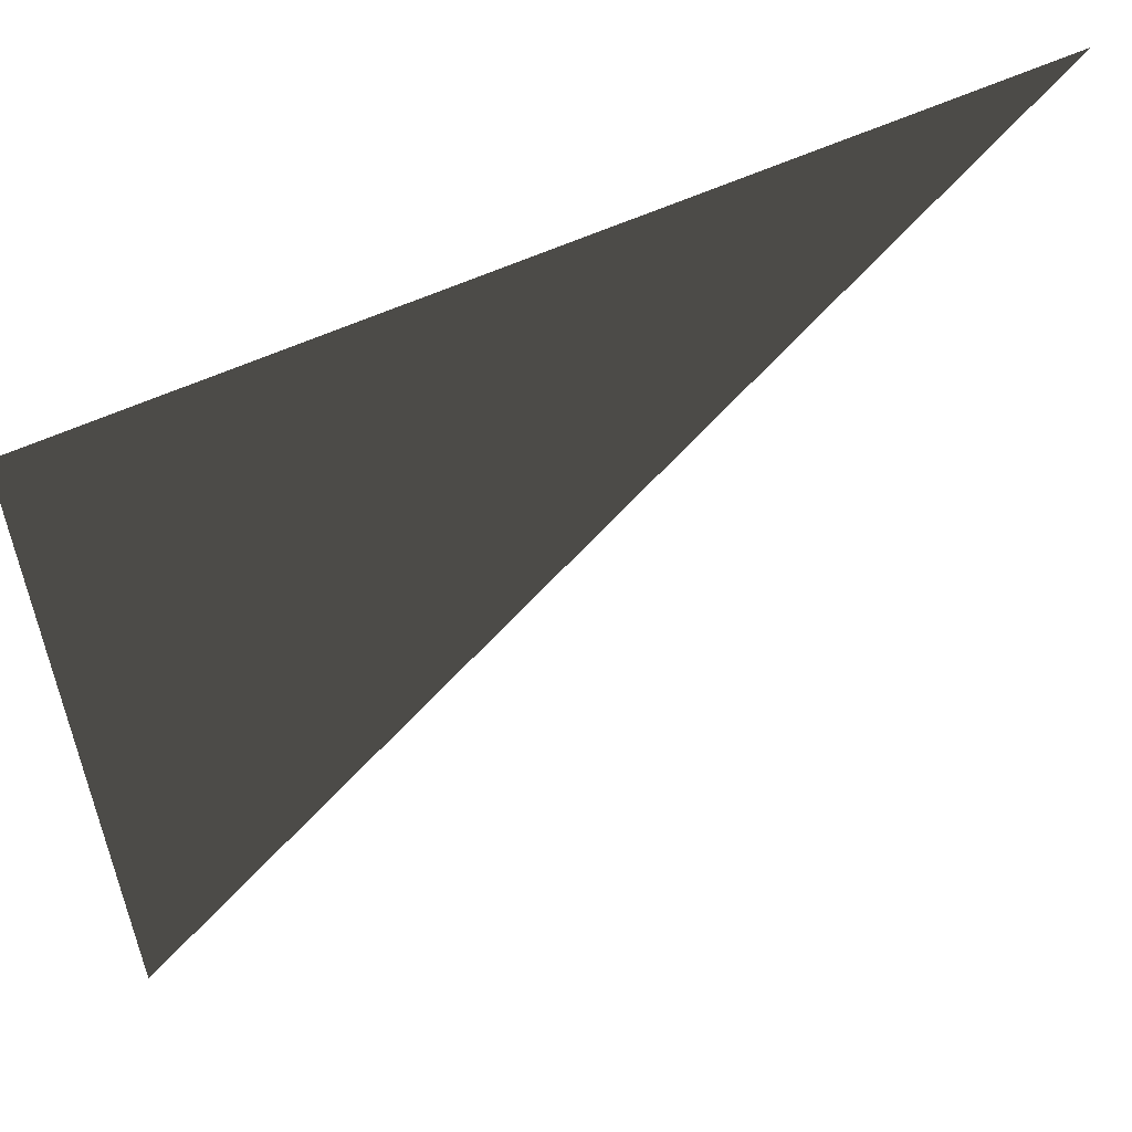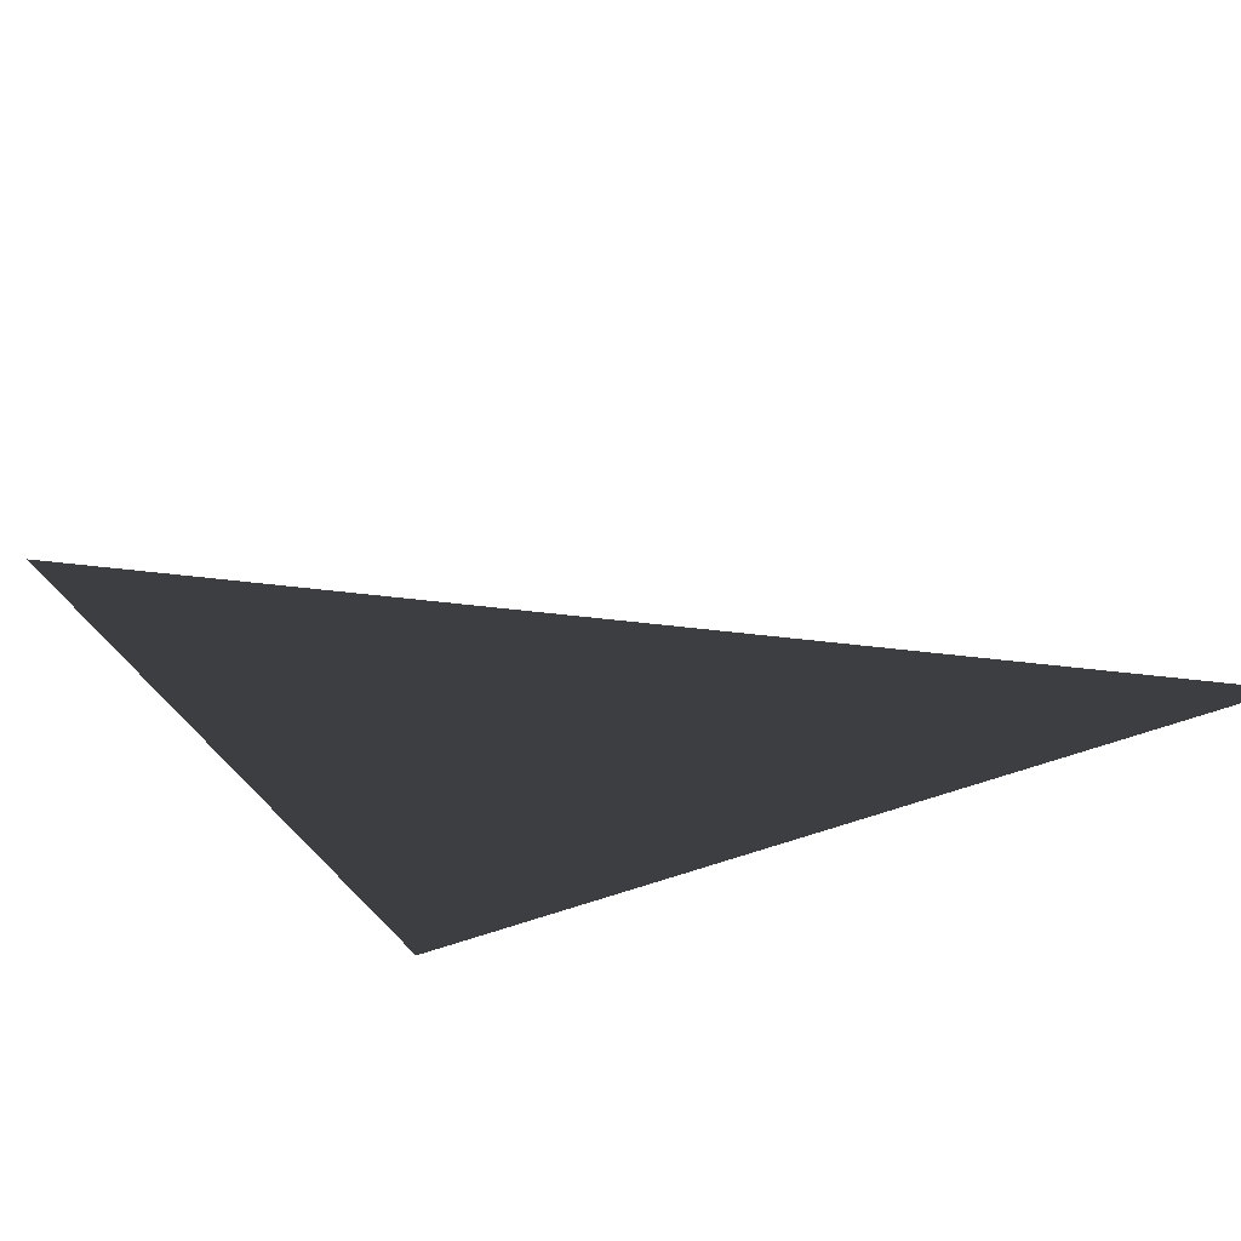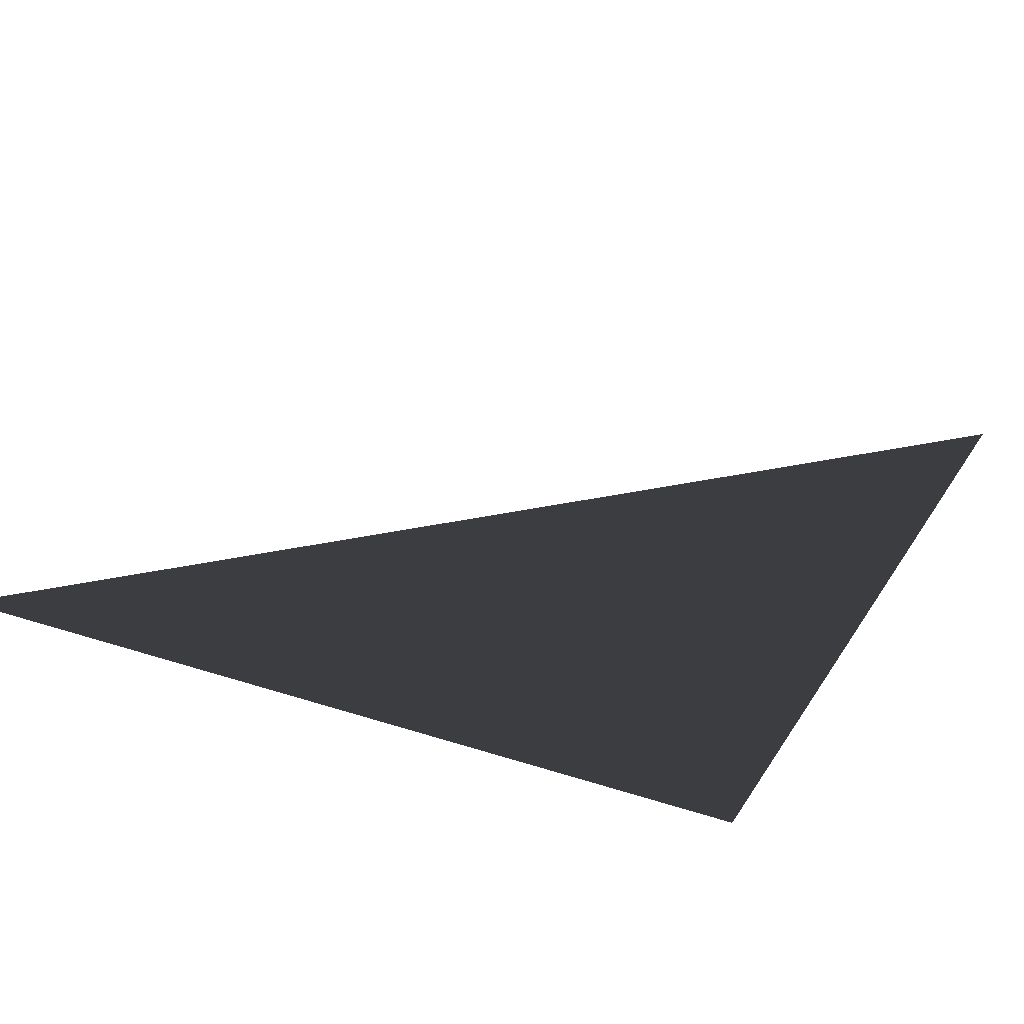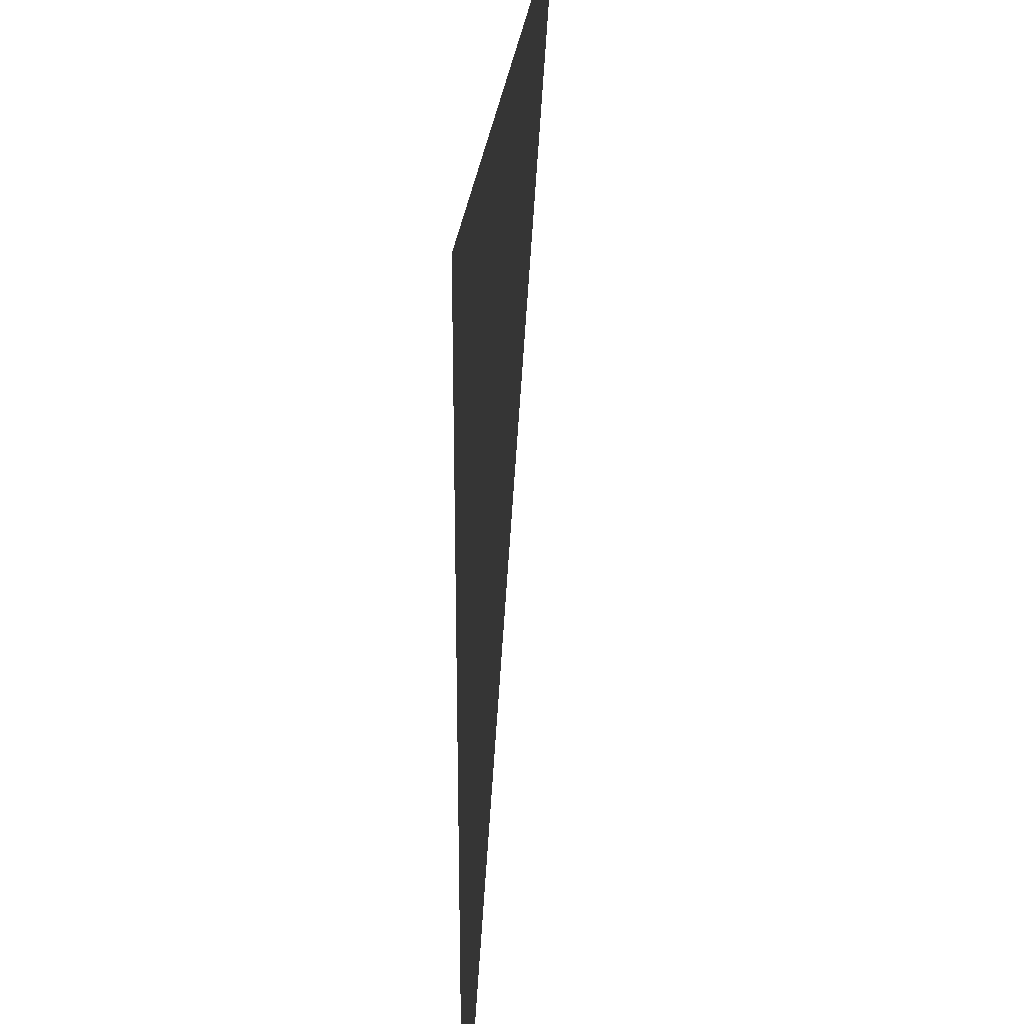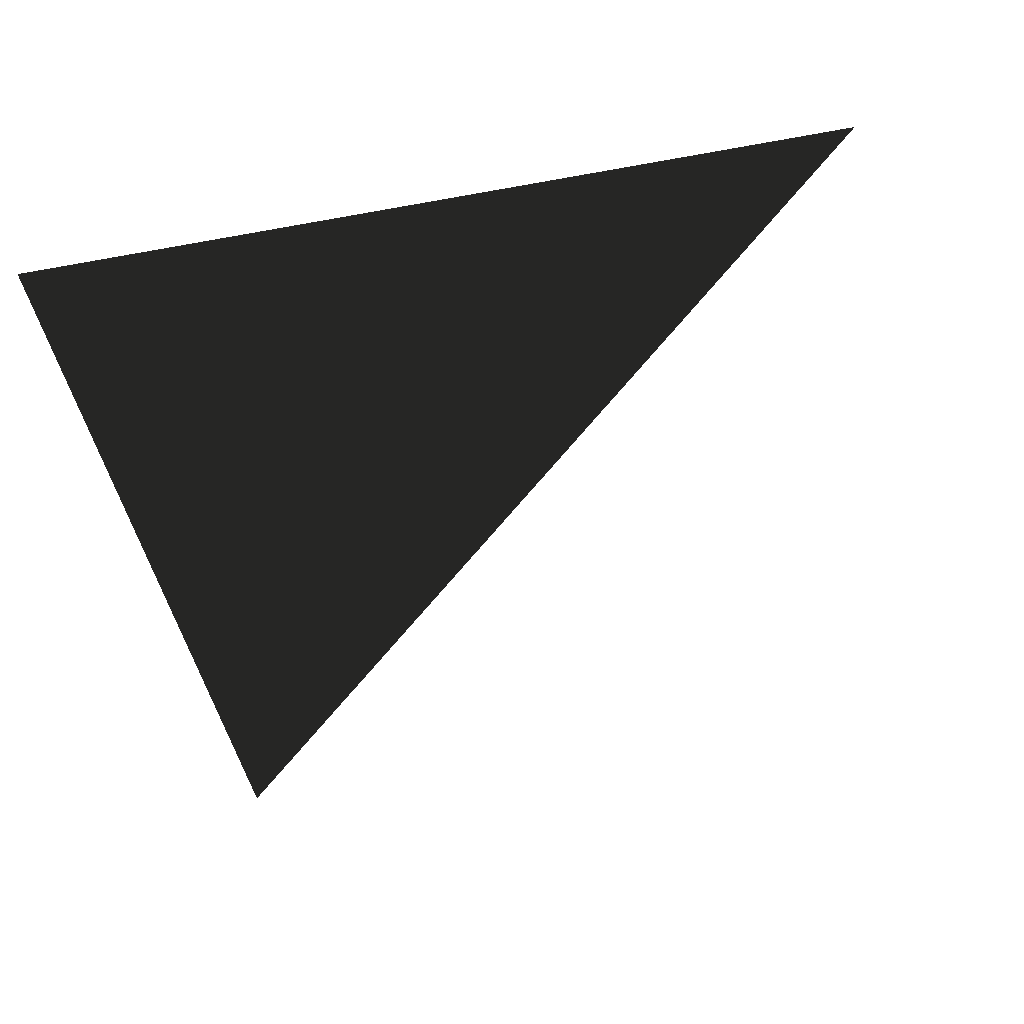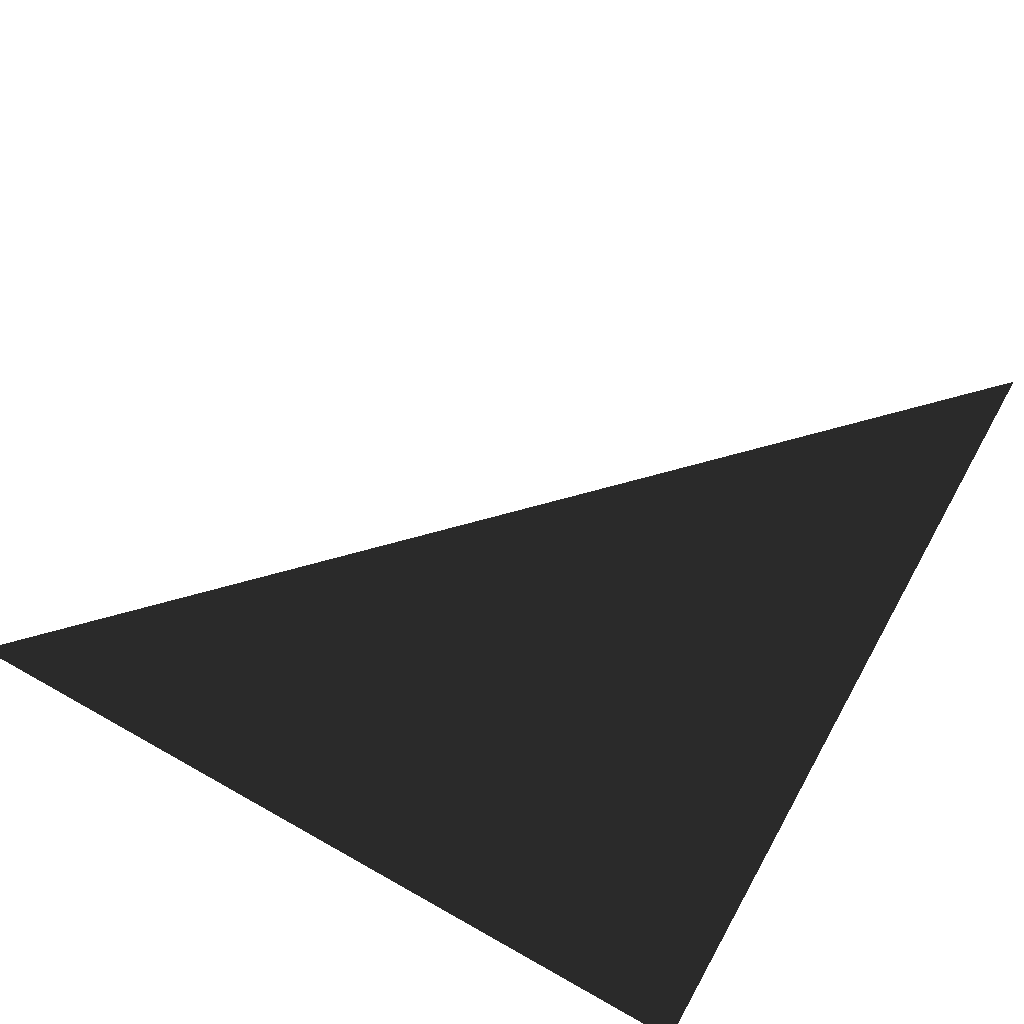
<metadata>
{"format":"obj","ext":"obj","renderer":"f3d","projection":"perspective","resolution":1024,"background":"white","views":[{"elev":58.1,"azim":-25.4,"up":"+Y"},{"elev":24.3,"azim":-120.9,"up":"+Z"},{"elev":28.9,"azim":-153.9,"up":"+Z"},{"elev":27.9,"azim":-84.4,"up":"+Y"},{"elev":-47.3,"azim":-78.2,"up":"+Z"},{"elev":68.5,"azim":-150.6,"up":"+Z"}]}
</metadata>
<code>
v 1 0 0
v 2 0 0
v 0 1 0
v 1 1 0
v 2 1 0
v 0 2 0
v 1 2 0
v 0 0 1
v 1 0 1
v 2 0 1
v 0 1 1
v 1 1 1
v 2 1 1
v 0 2 1
v 1 2 1
v 0 1 3
v 1 1 3
v 0 2 3
v 1 2 3
f 1 4 5
f 1 4 5
f 1 4 5
f 1 4 5
f 1 4 5
f 1 4 5
f 1 4 5
f 1 4 5
f 1 4 5
f 1 4 5
f 1 4 5
f 1 4 5
f 1 4 5
f 1 4 5
f 1 4 5
f 1 4 5
f 1 4 5
f 1 4 5
f 1 4 5
f 1 4 5
f 1 4 5
f 1 4 5
f 1 4 5
f 1 4 5
f 1 4 5
f 1 4 5
f 1 4 5
f 1 4 5
f 1 4 5
f 1 4 5
f 1 4 5
f 1 4 5
f 1 4 5
f 1 4 5
f 1 4 5
f 1 4 5

</code>
